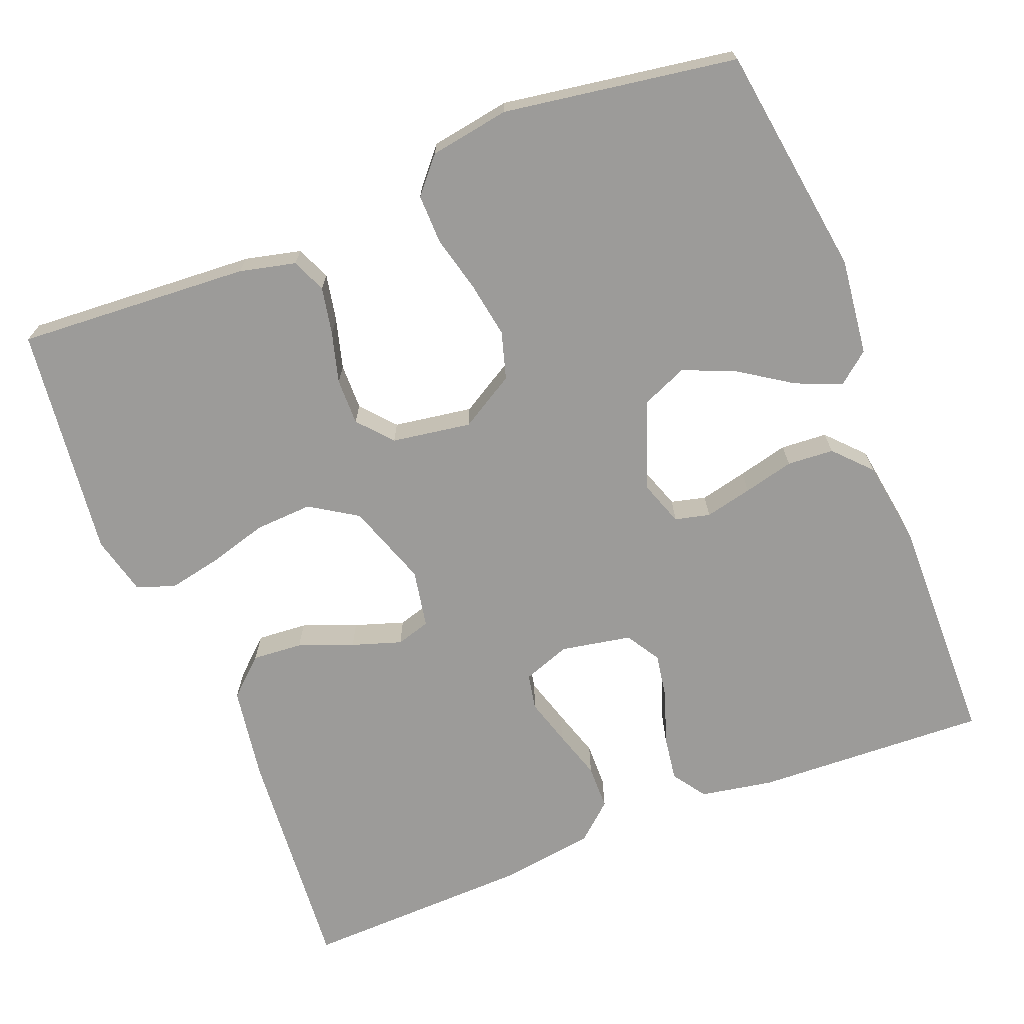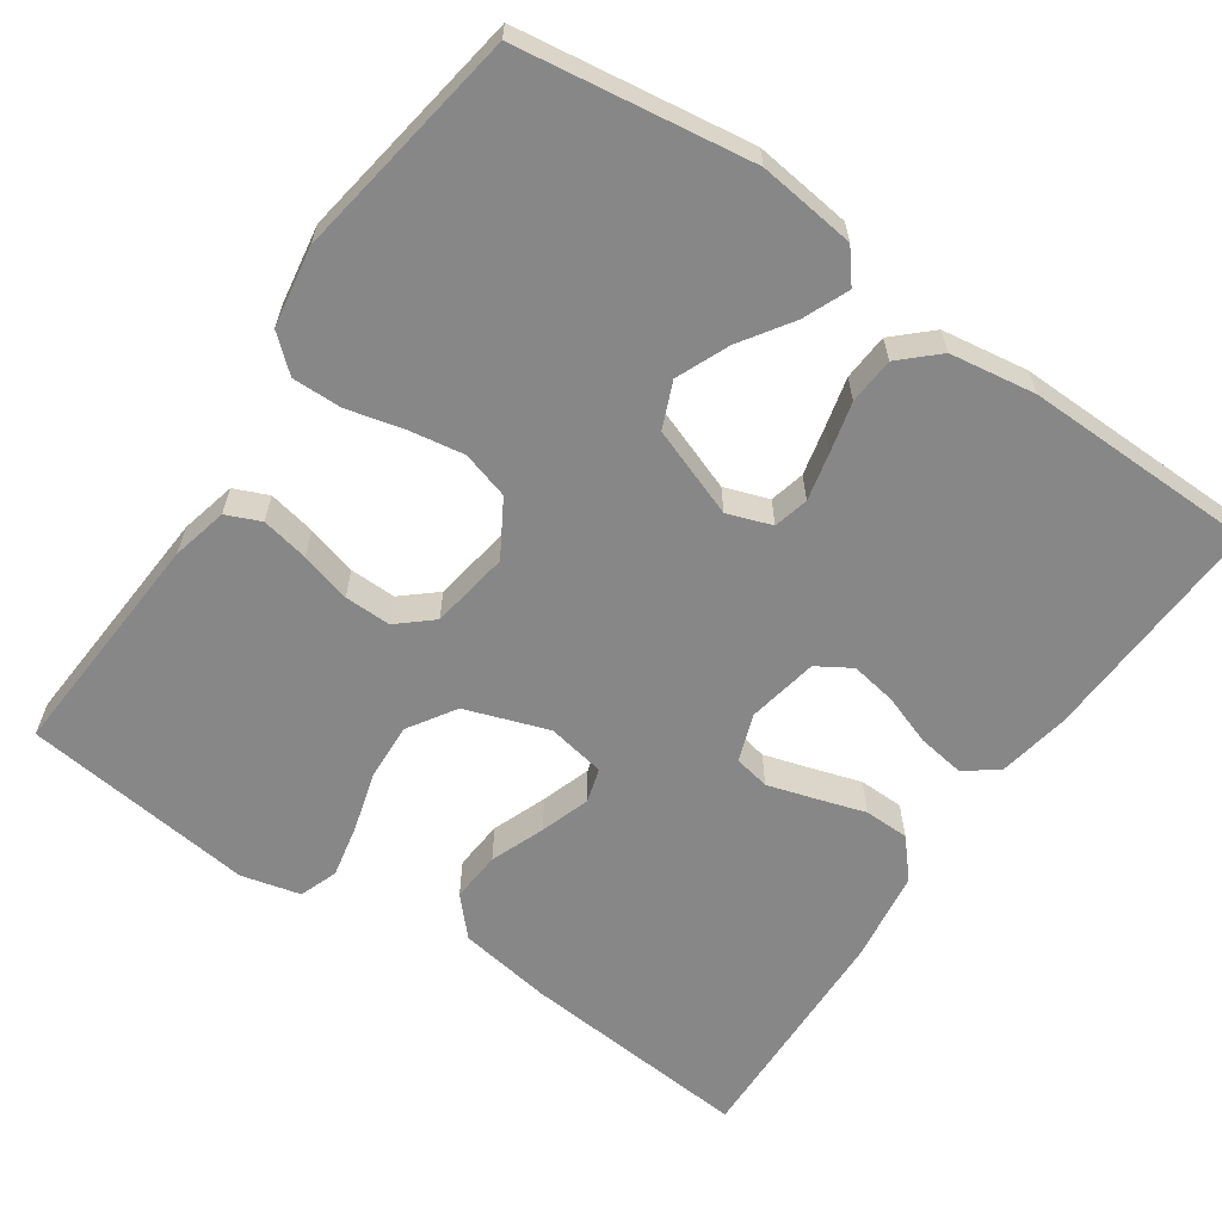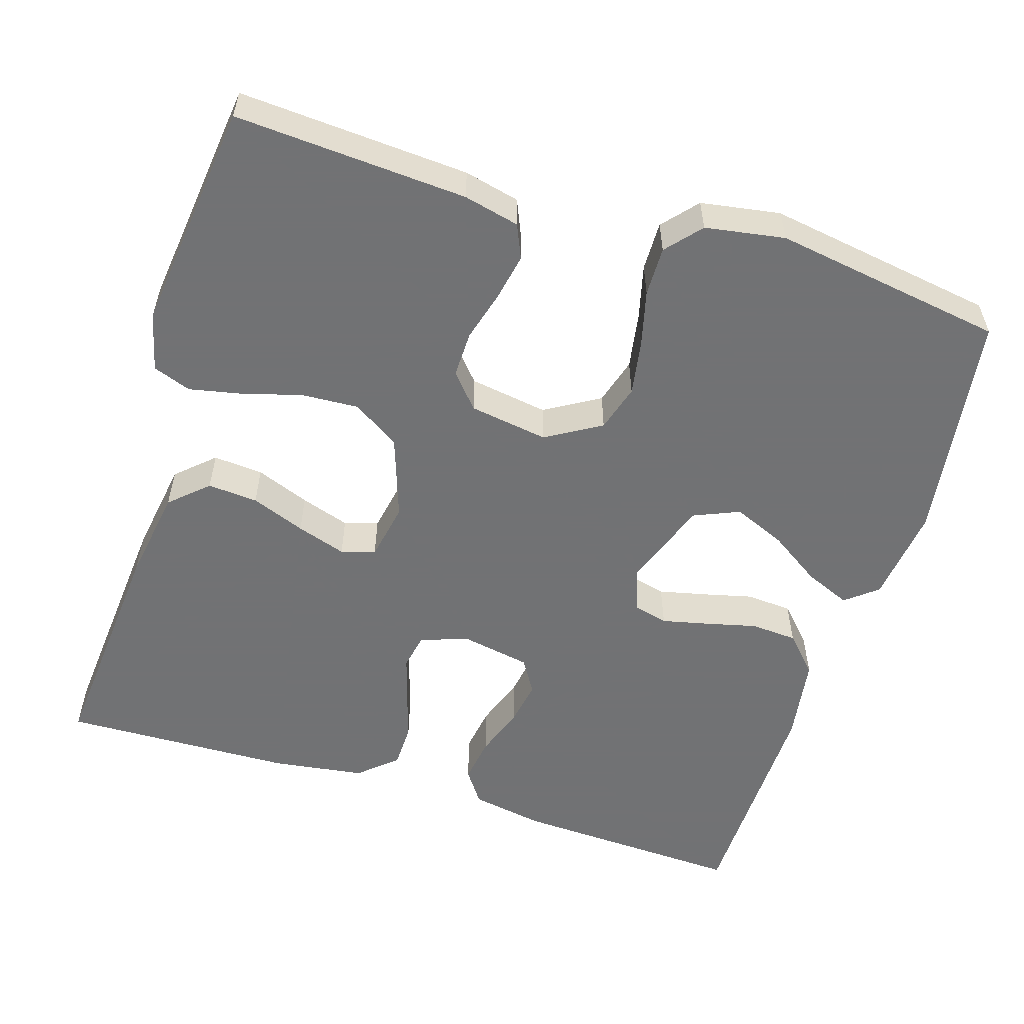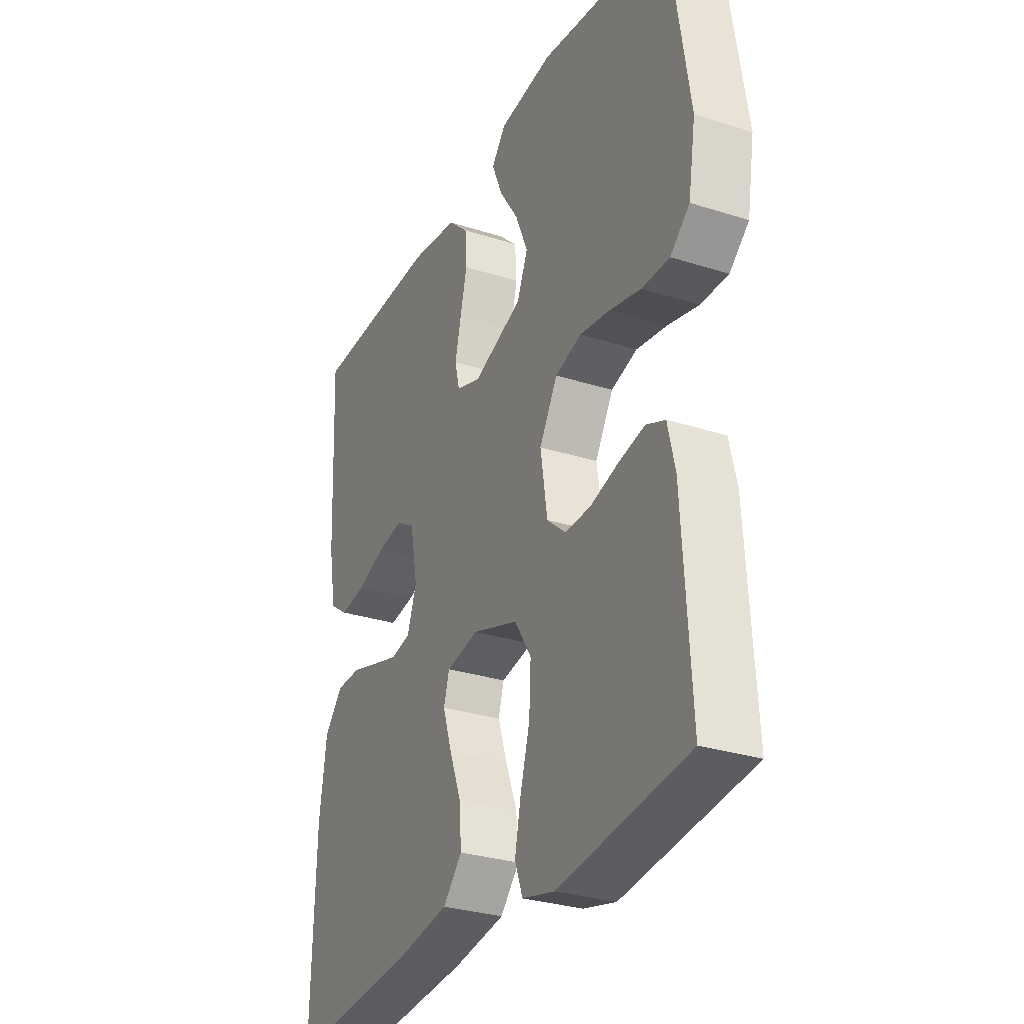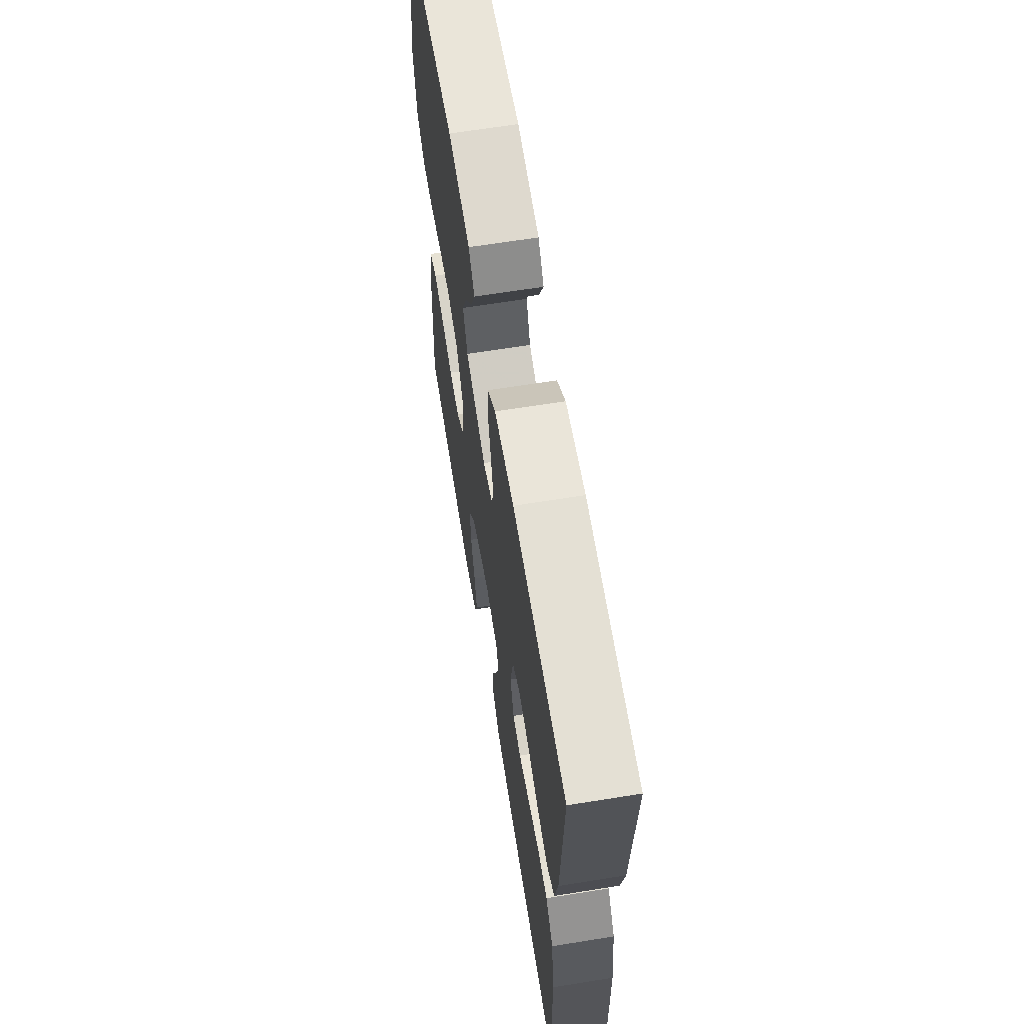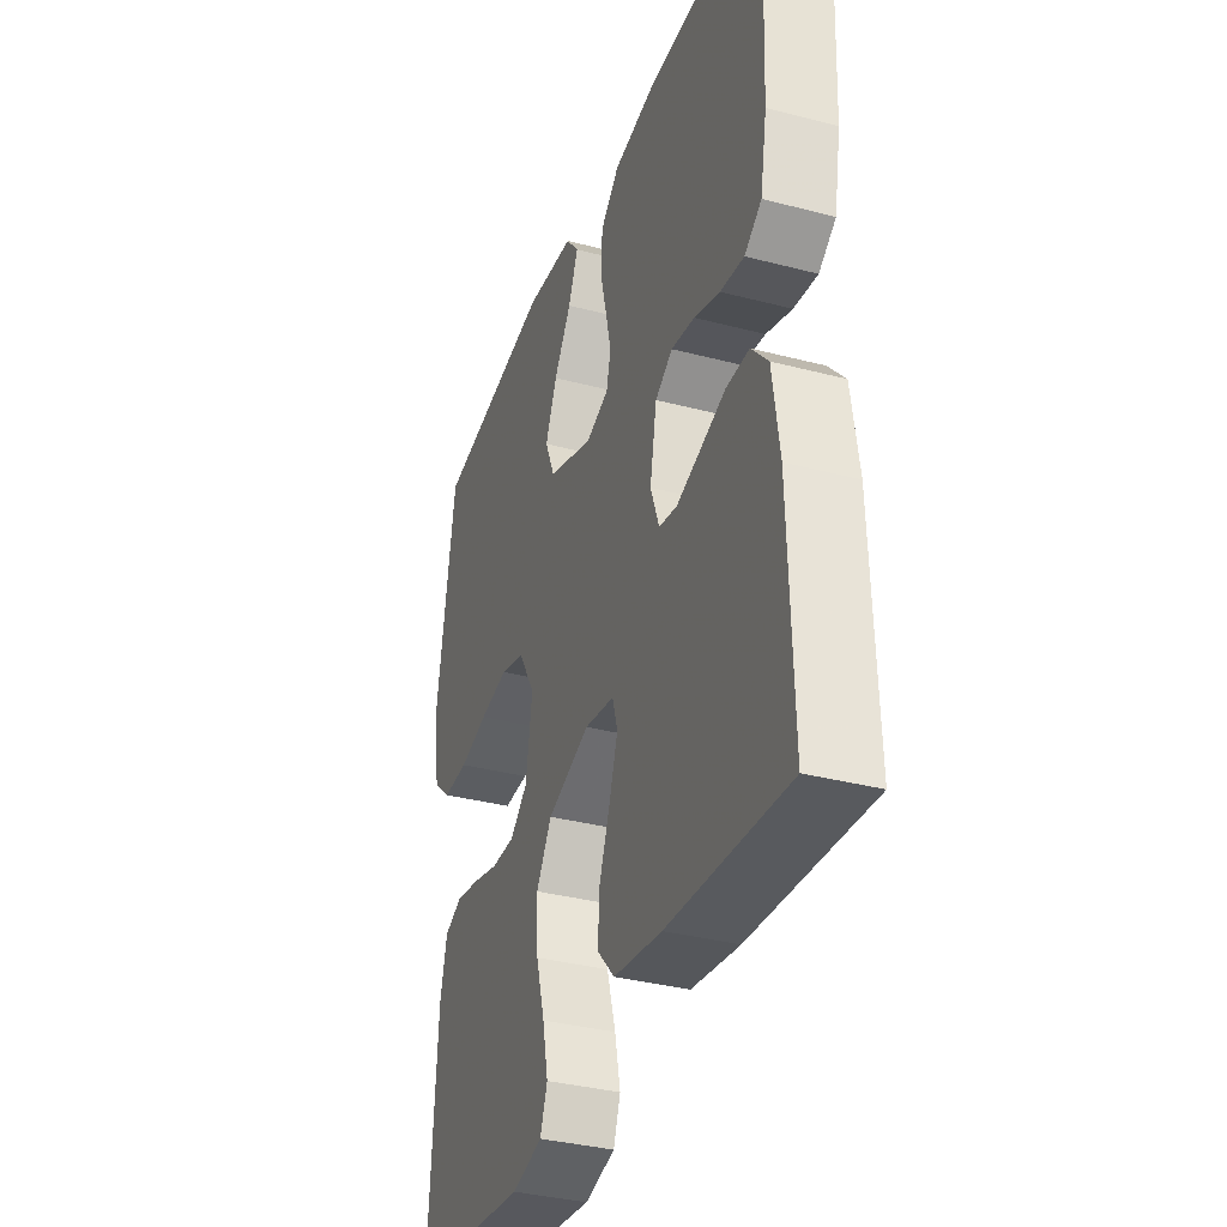
<metadata>
{"format":"obj","ext":"obj","renderer":"f3d","projection":"perspective","resolution":1024,"background":"white","views":[{"elev":-69.7,"azim":-68.4,"up":"+Y"},{"elev":-62.3,"azim":-34.5,"up":"+Y"},{"elev":-55.6,"azim":-107.4,"up":"+Y"},{"elev":-29.9,"azim":-115.0,"up":"+Z"},{"elev":65.1,"azim":80.8,"up":"+Z"},{"elev":-35.3,"azim":70.9,"up":"+Z"}]}
</metadata>
<code>
v -0.5 0.07 0.5
v -0.2 0.07 0.543
v -0.075 0.07 0.528
v -0.042 0.07 0.487
v -0.067 0.07 0.428
v -0.111 0.07 0.362
v -0.14 0.07 0.294
v -0.115 0.07 0.235
v 0 0.07 0.193
v 0.057 0.07 0.213
v 0.068 0.07 0.258
v 0.054 0.07 0.319
v 0.038 0.07 0.384
v 0.042 0.07 0.444
v 0.089 0.07 0.488
v 0.2 0.07 0.505
v 0.5 0.07 0.5
v 0.487 0.07 0.2
v 0.47 0.07 0.106
v 0.427 0.07 0.076
v 0.367 0.07 0.085
v 0.302 0.07 0.108
v 0.243 0.07 0.118
v 0.199 0.07 0.091
v 0.182 0.07 0
v 0.204 0.07 -0.061
v 0.25 0.07 -0.07
v 0.31 0.07 -0.052
v 0.374 0.07 -0.032
v 0.432 0.07 -0.033
v 0.474 0.07 -0.081
v 0.491 0.07 -0.2
v 0.5 0.07 -0.5
v 0.2 0.07 -0.475
v 0.079 0.07 -0.456
v 0.035 0.07 -0.408
v 0.04 0.07 -0.343
v 0.067 0.07 -0.273
v 0.088 0.07 -0.209
v 0.075 0.07 -0.165
v 0 0.07 -0.151
v -0.107 0.07 -0.188
v -0.146 0.07 -0.249
v -0.142 0.07 -0.323
v -0.12 0.07 -0.4
v -0.106 0.07 -0.468
v -0.124 0.07 -0.517
v -0.2 0.07 -0.536
v -0.5 0.07 -0.5
v -0.481 0.07 -0.2
v -0.464 0.07 -0.128
v -0.42 0.07 -0.109
v -0.359 0.07 -0.121
v -0.294 0.07 -0.139
v -0.234 0.07 -0.14
v -0.19 0.07 -0.102
v -0.174 0.07 0
v -0.216 0.07 0.071
v -0.277 0.07 0.089
v -0.349 0.07 0.077
v -0.421 0.07 0.059
v -0.485 0.07 0.058
v -0.53 0.07 0.097
v -0.547 0.07 0.2
v -0.5 0 0.5
v -0.2 0 0.543
v -0.075 0 0.528
v -0.042 0 0.487
v -0.067 0 0.428
v -0.111 0 0.362
v -0.14 0 0.294
v -0.115 0 0.235
v 0 0 0.193
v 0.057 0 0.213
v 0.068 0 0.258
v 0.054 0 0.319
v 0.038 0 0.384
v 0.042 0 0.444
v 0.089 0 0.488
v 0.2 0 0.505
v 0.5 0 0.5
v 0.487 0 0.2
v 0.47 0 0.106
v 0.427 0 0.076
v 0.367 0 0.085
v 0.302 0 0.108
v 0.243 0 0.118
v 0.199 0 0.091
v 0.182 0 0
v 0.204 0 -0.061
v 0.25 0 -0.07
v 0.31 0 -0.052
v 0.374 0 -0.032
v 0.432 0 -0.033
v 0.474 0 -0.081
v 0.491 0 -0.2
v 0.5 0 -0.5
v 0.2 0 -0.475
v 0.079 0 -0.456
v 0.035 0 -0.408
v 0.04 0 -0.343
v 0.067 0 -0.273
v 0.088 0 -0.209
v 0.075 0 -0.165
v 0 0 -0.151
v -0.107 0 -0.188
v -0.146 0 -0.249
v -0.142 0 -0.323
v -0.12 0 -0.4
v -0.106 0 -0.468
v -0.124 0 -0.517
v -0.2 0 -0.536
v -0.5 0 -0.5
v -0.481 0 -0.2
v -0.464 0 -0.128
v -0.42 0 -0.109
v -0.359 0 -0.121
v -0.294 0 -0.139
v -0.234 0 -0.14
v -0.19 0 -0.102
v -0.174 0 0
v -0.216 0 0.071
v -0.277 0 0.089
v -0.349 0 0.077
v -0.421 0 0.059
v -0.485 0 0.058
v -0.53 0 0.097
v -0.547 0 0.2
f 4 5 6
f 3 4 6
f 2 3 6
f 1 2 6
f 64 1 6
f 63 64 6
f 62 63 6
f 61 62 6
f 60 61 6
f 59 60 6 7
f 58 59 7 8
f 57 58 8 9
f 56 57 9 10
f 52 53 54
f 51 52 54
f 50 51 54
f 49 50 54
f 48 49 54
f 47 48 54
f 46 47 54
f 45 46 54
f 44 45 54
f 43 44 54 55
f 42 43 55 56
f 36 37 38
f 35 36 38
f 34 35 38
f 33 34 38
f 32 33 38
f 31 32 38
f 30 31 38
f 29 30 38
f 28 29 38
f 27 28 38 39
f 26 27 39 40
f 20 21 22
f 19 20 22
f 18 19 22
f 17 18 22
f 16 17 22
f 15 16 22
f 14 15 22
f 13 14 22
f 12 13 22
f 11 12 22 23
f 10 11 23 24
f 10 24 25
f 56 10 25
f 42 56 25
f 41 42 25
f 25 26 40 41
f 70 69 68
f 70 68 67
f 70 67 66
f 70 66 65
f 70 65 128
f 70 128 127
f 70 127 126
f 70 126 125
f 70 125 124
f 71 70 124 123
f 72 71 123 122
f 73 72 122 121
f 74 73 121 120
f 118 117 116
f 118 116 115
f 118 115 114
f 118 114 113
f 118 113 112
f 118 112 111
f 118 111 110
f 118 110 109
f 118 109 108
f 119 118 108 107
f 120 119 107 106
f 102 101 100
f 102 100 99
f 102 99 98
f 102 98 97
f 102 97 96
f 102 96 95
f 102 95 94
f 102 94 93
f 102 93 92
f 103 102 92 91
f 104 103 91 90
f 86 85 84
f 86 84 83
f 86 83 82
f 86 82 81
f 86 81 80
f 86 80 79
f 86 79 78
f 86 78 77
f 86 77 76
f 87 86 76 75
f 88 87 75 74
f 89 88 74
f 89 74 120
f 89 120 106
f 89 106 105
f 105 104 90 89
f 1 65 66 2
f 2 66 67 3
f 3 67 68 4
f 4 68 69 5
f 5 69 70 6
f 6 70 71 7
f 7 71 72 8
f 8 72 73 9
f 9 73 74 10
f 10 74 75 11
f 11 75 76 12
f 12 76 77 13
f 13 77 78 14
f 14 78 79 15
f 15 79 80 16
f 16 80 81 17
f 17 81 82 18
f 18 82 83 19
f 19 83 84 20
f 20 84 85 21
f 21 85 86 22
f 22 86 87 23
f 23 87 88 24
f 24 88 89 25
f 25 89 90 26
f 26 90 91 27
f 27 91 92 28
f 28 92 93 29
f 29 93 94 30
f 30 94 95 31
f 31 95 96 32
f 32 96 97 33
f 33 97 98 34
f 34 98 99 35
f 35 99 100 36
f 36 100 101 37
f 37 101 102 38
f 38 102 103 39
f 39 103 104 40
f 40 104 105 41
f 41 105 106 42
f 42 106 107 43
f 43 107 108 44
f 44 108 109 45
f 45 109 110 46
f 46 110 111 47
f 47 111 112 48
f 48 112 113 49
f 49 113 114 50
f 50 114 115 51
f 51 115 116 52
f 52 116 117 53
f 53 117 118 54
f 54 118 119 55
f 55 119 120 56
f 56 120 121 57
f 57 121 122 58
f 58 122 123 59
f 59 123 124 60
f 60 124 125 61
f 61 125 126 62
f 62 126 127 63
f 63 127 128 64
f 64 128 65 1

</code>
